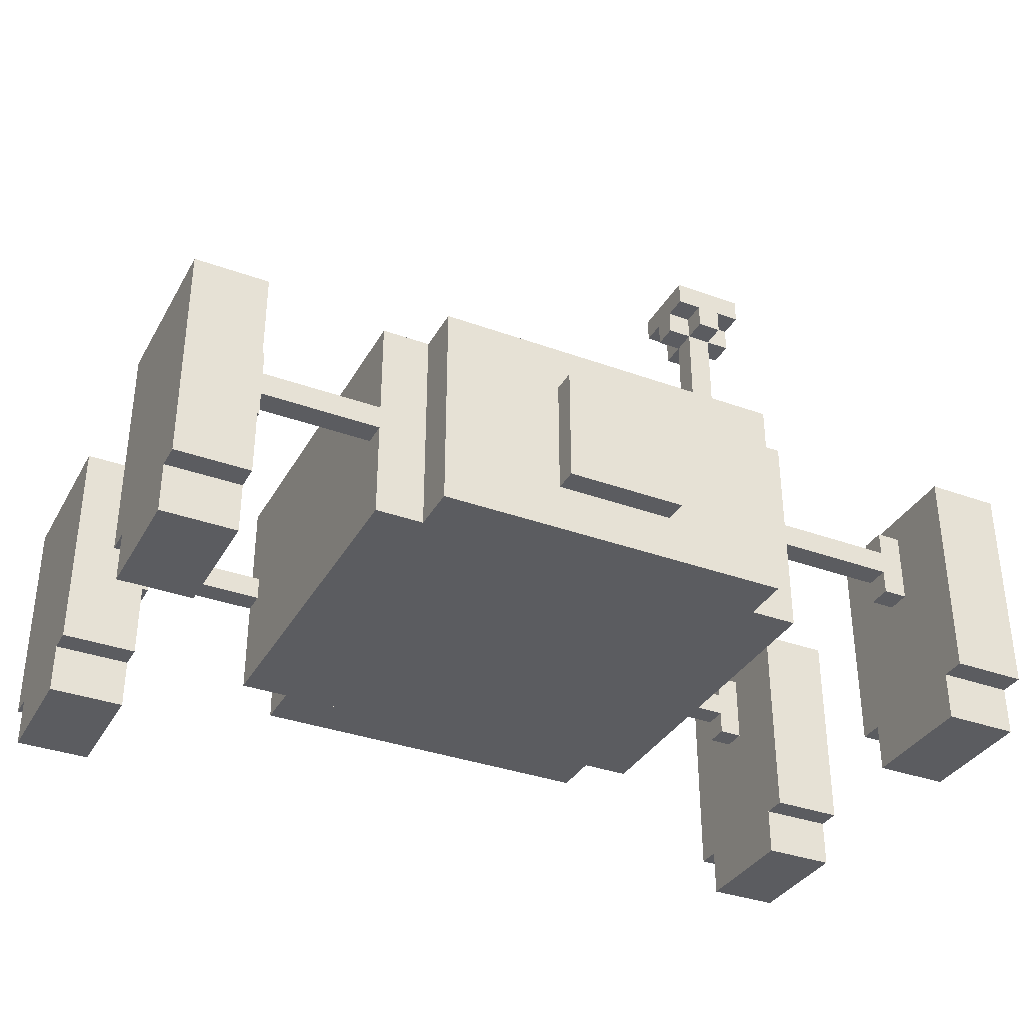
<metadata>
{"format":"obj","ext":"obj","renderer":"f3d","projection":"perspective","resolution":1024,"background":"white","views":[{"elev":-34.9,"azim":-25.9,"up":"+Z"}]}
</metadata>
<code>
g fort_traps_spidermines_mesh
v -0.4688 -0.0625 0.8125
v -0.4688 0.0625 0.8125
v 0.4688 0.0625 0.8125
v 0.4688 -0.0625 0.8125
v -0.4688 -0.0625 0.8125
v -0.4688 -0.0625 0.25
v -0.4688 0.0625 0.25
v -0.4688 0.0625 0.8125
v 0.4688 0.0625 0.8125
v 0.4688 0.0625 0.25
v 0.4688 -0.0625 0.25
v 0.4688 -0.0625 0.8125
v 0.4688 -0.0625 0.8125
v 0.4688 -0.0625 0.25
v -0.4688 -0.0625 0.25
v -0.4688 -0.0625 0.8125
v 0.4688 0.0625 0.25
v -0.4688 0.0625 0.25
v -0.4688 -0.0625 0.25
v 0.4688 -0.0625 0.25
v 0.5938 0.0625 0.8125
v 0.5938 1 0.8125
v 0.5938 1 0.25
v 0.5938 0.0625 0.25
v -0.5938 0.0625 0.25
v -0.5938 1 0.25
v -0.5938 1 0.8125
v -0.5938 0.0625 0.8125
v -0.4688 1 0.25
v -0.4688 1.125 0.25
v -0.4688 1.125 0.8125
v -0.4688 1 0.8125
v 0.4688 1 0.8125
v 0.4688 1.125 0.8125
v 0.4688 1.125 0.25
v 0.4688 1 0.25
v 0.4688 1.125 0.25
v 0.4688 1.125 0.8125
v -0.4688 1.125 0.8125
v -0.4688 1.125 0.25
v 0.4688 1.125 0.8125
v 0.4688 1 0.8125
v -0.4688 1 0.8125
v -0.4688 1.125 0.8125
v 0.4688 1 0.25
v 0.4688 1.125 0.25
v -0.4688 1.125 0.25
v -0.4688 1 0.25
v 0.5938 0.0625 0.25
v -0.5938 0.0625 0.25
v -0.5938 0.0625 0.8125
v 0.5938 0.0625 0.8125
v 0.5938 0.0625 0.8125
v -0.5938 0.0625 0.8125
v -0.5938 1 0.8125
v 0.5938 1 0.8125
v 0.5938 1 0.8125
v -0.5938 1 0.8125
v -0.5938 1 0.25
v 0.5938 1 0.25
v 0.5938 1 0.25
v -0.5938 1 0.25
v -0.5938 0.0625 0.25
v 0.5938 0.0625 0.25
v 0.1562 -0.125 0.6875
v 0.1562 -0.125 0.375
v -0.1562 -0.125 0.375
v -0.1562 -0.125 0.6875
v -0.1562 -0.125 0.6875
v -0.1562 -0.0625 0.6875
v 0.1562 -0.0625 0.6875
v 0.1562 -0.125 0.6875
v -0.1562 -0.125 0.375
v -0.1562 -0.0625 0.375
v -0.1562 -0.0625 0.6875
v -0.1562 -0.125 0.6875
v 0.1562 -0.125 0.375
v 0.1562 -0.0625 0.375
v -0.1562 -0.0625 0.375
v -0.1562 -0.125 0.375
v 0.1562 -0.125 0.6875
v 0.1562 -0.0625 0.6875
v 0.1562 -0.0625 0.375
v 0.1562 -0.125 0.375
v -0.1562 1.188 0.6875
v -0.1562 1.188 0.375
v 0.1562 1.188 0.375
v 0.1562 1.188 0.6875
v 0.1562 1.188 0.6875
v 0.1562 1.125 0.6875
v -0.1562 1.125 0.6875
v -0.1562 1.188 0.6875
v 0.1562 1.188 0.375
v 0.1562 1.125 0.375
v 0.1562 1.125 0.6875
v 0.1562 1.188 0.6875
v -0.1562 1.188 0.375
v -0.1562 1.125 0.375
v 0.1562 1.125 0.375
v 0.1562 1.188 0.375
v -0.1562 1.188 0.6875
v -0.1562 1.125 0.6875
v -0.1562 1.125 0.375
v -0.1562 1.188 0.375
v -0.3438 0.1875 0.875
v -0.3438 0.875 0.875
v 0.3438 0.875 0.875
v 0.3438 0.1875 0.875
v 0.3438 0.1875 0.875
v 0.3438 0.1875 0.8125
v -0.3438 0.1875 0.8125
v -0.3438 0.1875 0.875
v 0.3438 0.875 0.875
v 0.3438 0.875 0.8125
v 0.3438 0.1875 0.8125
v 0.3438 0.1875 0.875
v -0.3438 0.875 0.875
v -0.3438 0.875 0.8125
v 0.3438 0.875 0.8125
v 0.3438 0.875 0.875
v -0.3438 0.1875 0.875
v -0.3438 0.1875 0.8125
v -0.3438 0.875 0.8125
v -0.3438 0.875 0.875
v -0.2187 0.3125 1
v -0.2187 0.75 1
v 0.2188 0.75 1
v 0.2188 0.3125 1
v 0.2188 0.3125 1
v 0.2188 0.3125 0.875
v -0.2187 0.3125 0.875
v -0.2187 0.3125 1
v 0.2188 0.75 1
v 0.2188 0.75 0.875
v 0.2188 0.3125 0.875
v 0.2188 0.3125 1
v -0.2187 0.75 1
v -0.2187 0.75 0.875
v 0.2188 0.75 0.875
v 0.2188 0.75 1
v -0.2187 0.3125 1
v -0.2187 0.3125 0.875
v -0.2187 0.75 0.875
v -0.2187 0.75 1
v 0.3438 0.125 0.875
v 0.3438 0.3125 0.875
v 0.5312 0.3125 0.875
v 0.5312 0.125 0.875
v 0.5312 0.125 0.875
v 0.5312 0.125 0.8125
v 0.3438 0.125 0.8125
v 0.3438 0.125 0.875
v 0.5312 0.3125 0.875
v 0.5312 0.3125 0.8125
v 0.5312 0.125 0.8125
v 0.5312 0.125 0.875
v 0.3438 0.3125 0.875
v 0.3438 0.3125 0.8125
v 0.5312 0.3125 0.8125
v 0.5312 0.3125 0.875
v 0.3438 0.125 0.875
v 0.3438 0.125 0.8125
v 0.3438 0.3125 0.8125
v 0.3438 0.3125 0.875
v 0.4688 0.1875 1.25
v 0.4688 0.1875 0.875
v 0.4062 0.1875 0.875
v 0.4062 0.1875 1.25
v 0.4688 0.25 1.25
v 0.4688 0.25 0.875
v 0.4688 0.1875 0.875
v 0.4688 0.1875 1.25
v 0.4062 0.25 1.25
v 0.4062 0.25 0.875
v 0.4688 0.25 0.875
v 0.4688 0.25 1.25
v 0.4062 0.1875 1.25
v 0.4062 0.1875 0.875
v 0.4062 0.25 0.875
v 0.4062 0.25 1.25
v 0.4688 0.125 1.312
v 0.4688 0.125 1.25
v 0.4062 0.125 1.25
v 0.4062 0.125 1.312
v 0.4688 0.3125 1.312
v 0.4688 0.3125 1.25
v 0.4688 0.125 1.25
v 0.4688 0.125 1.312
v 0.4062 0.3125 1.312
v 0.4062 0.3125 1.25
v 0.4688 0.3125 1.25
v 0.4688 0.3125 1.312
v 0.4062 0.125 1.312
v 0.4062 0.125 1.25
v 0.4062 0.3125 1.25
v 0.4062 0.3125 1.312
v 0.4062 0.3125 1.25
v 0.4062 0.125 1.25
v 0.4688 0.125 1.25
v 0.4688 0.3125 1.25
v 0.5312 0.125 1.375
v 0.5312 0.125 1.312
v 0.3438 0.125 1.312
v 0.3438 0.125 1.375
v 0.5312 0.3125 1.375
v 0.5312 0.3125 1.312
v 0.5312 0.125 1.312
v 0.5312 0.125 1.375
v 0.3438 0.3125 1.375
v 0.3438 0.3125 1.312
v 0.5312 0.3125 1.312
v 0.5312 0.3125 1.375
v 0.3438 0.125 1.375
v 0.3438 0.125 1.312
v 0.3438 0.3125 1.312
v 0.3438 0.3125 1.375
v 0.3438 0.3125 1.312
v 0.3438 0.125 1.312
v 0.5312 0.125 1.312
v 0.5312 0.3125 1.312
v 0.4688 0.1875 1.438
v 0.4688 0.1875 1.375
v 0.4062 0.1875 1.375
v 0.4062 0.1875 1.438
v 0.4688 0.25 1.438
v 0.4688 0.25 1.375
v 0.4688 0.1875 1.375
v 0.4688 0.1875 1.438
v 0.4062 0.25 1.438
v 0.4062 0.25 1.375
v 0.4688 0.25 1.375
v 0.4688 0.25 1.438
v 0.4062 0.1875 1.438
v 0.4062 0.1875 1.375
v 0.4062 0.25 1.375
v 0.4062 0.25 1.438
v 0.5312 0.3125 1.375
v 0.5312 0.125 1.375
v 0.3438 0.125 1.375
v 0.3438 0.3125 1.375
v 0.4688 0.25 1.438
v 0.4688 0.1875 1.438
v 0.4062 0.1875 1.438
v 0.4062 0.25 1.438
v 0.3438 0.1875 1.312
v 0.3438 0.1875 1.25
v 0.3438 0.25 1.25
v 0.3438 0.25 1.312
v 0.5312 0.1875 1.312
v 0.5312 0.1875 1.25
v 0.3438 0.1875 1.25
v 0.3438 0.1875 1.312
v 0.5312 0.25 1.312
v 0.5312 0.25 1.25
v 0.5312 0.1875 1.25
v 0.5312 0.1875 1.312
v 0.3438 0.25 1.312
v 0.3438 0.25 1.25
v 0.5312 0.25 1.25
v 0.5312 0.25 1.312
v 0.5312 0.25 1.25
v 0.3438 0.25 1.25
v 0.3438 0.1875 1.25
v 0.5312 0.1875 1.25
v -0.5938 0.0625 0.5625
v -0.5938 0.0625 0.5
v -0.9688 0.0625 0.5
v -0.9688 0.0625 0.5625
v -0.9688 0.125 0.5625
v -0.9688 0.125 0.5
v -0.5938 0.125 0.5
v -0.5938 0.125 0.5625
v -0.5938 0.125 0.5
v -0.9688 0.125 0.5
v -0.9688 0.0625 0.5
v -0.5938 0.0625 0.5
v -0.5938 0.0625 0.5625
v -0.9688 0.0625 0.5625
v -0.9688 0.125 0.5625
v -0.5938 0.125 0.5625
v -0.9062 0.0625 0.625
v -0.9062 0.0625 0.5625
v -0.9688 0.0625 0.5625
v -0.9688 0.0625 0.625
v -0.9062 0.125 0.625
v -0.9062 0.125 0.5625
v -0.9062 0.0625 0.5625
v -0.9062 0.0625 0.625
v -0.9688 0.125 0.625
v -0.9688 0.125 0.5625
v -0.9062 0.125 0.5625
v -0.9062 0.125 0.625
v -0.9062 0.0625 0.625
v -0.9688 0.0625 0.625
v -0.9688 0.125 0.625
v -0.9062 0.125 0.625
v -0.9062 0.125 0.4375
v -0.9062 0.125 0.5
v -0.9688 0.125 0.5
v -0.9688 0.125 0.4375
v -0.9062 0.0625 0.4375
v -0.9062 0.0625 0.5
v -0.9062 0.125 0.5
v -0.9062 0.125 0.4375
v -0.9688 0.0625 0.4375
v -0.9688 0.0625 0.5
v -0.9062 0.0625 0.5
v -0.9062 0.0625 0.4375
v -0.9062 0.125 0.4375
v -0.9688 0.125 0.4375
v -0.9688 0.0625 0.4375
v -0.9062 0.0625 0.4375
v -1.156 -0.125 0.6875
v -1.156 -0.125 0.125
v -1.156 0.3125 0.125
v -1.156 0.3125 0.6875
v -0.9688 -0.125 0.6875
v -0.9688 -0.125 0.125
v -1.156 -0.125 0.125
v -1.156 -0.125 0.6875
v -0.9688 0.3125 0.6875
v -0.9688 0.3125 0.125
v -0.9688 -0.125 0.125
v -0.9688 -0.125 0.6875
v -1.156 0.3125 0.6875
v -1.156 0.3125 0.125
v -0.9688 0.3125 0.125
v -0.9688 0.3125 0.6875
v -0.9688 0.3125 0.125
v -1.156 0.3125 0.125
v -1.156 -0.125 0.125
v -0.9688 -0.125 0.125
v -0.9688 -0.125 0.6875
v -1.156 -0.125 0.6875
v -1.156 0.3125 0.6875
v -0.9688 0.3125 0.6875
v -1.156 -0.0625 0.125
v -1.156 -0.0625 -1.526e-07
v -1.156 0.25 -1.526e-07
v -1.156 0.25 0.125
v -0.9688 -0.0625 0.125
v -0.9688 -0.0625 -1.526e-07
v -1.156 -0.0625 -1.526e-07
v -1.156 -0.0625 0.125
v -0.9688 0.25 0.125
v -0.9688 0.25 -1.526e-07
v -0.9688 -0.0625 -1.526e-07
v -0.9688 -0.0625 0.125
v -1.156 0.25 0.125
v -1.156 0.25 -1.526e-07
v -0.9688 0.25 -1.526e-07
v -0.9688 0.25 0.125
v -0.9688 0.25 -1.526e-07
v -1.156 0.25 -1.526e-07
v -1.156 -0.0625 -1.526e-07
v -0.9688 -0.0625 -1.526e-07
v -0.9688 -0.0625 0.125
v -1.156 -0.0625 0.125
v -1.156 0.25 0.125
v -0.9688 0.25 0.125
v -0.5938 0.9375 0.5625
v -0.5938 0.9375 0.5
v -0.9688 0.9375 0.5
v -0.9688 0.9375 0.5625
v -0.9688 1 0.5625
v -0.9688 1 0.5
v -0.5938 1 0.5
v -0.5938 1 0.5625
v -0.5938 1 0.5
v -0.9688 1 0.5
v -0.9688 0.9375 0.5
v -0.5938 0.9375 0.5
v -0.5938 0.9375 0.5625
v -0.9688 0.9375 0.5625
v -0.9688 1 0.5625
v -0.5938 1 0.5625
v -0.9062 0.9375 0.625
v -0.9062 0.9375 0.5625
v -0.9688 0.9375 0.5625
v -0.9688 0.9375 0.625
v -0.9062 1 0.625
v -0.9062 1 0.5625
v -0.9062 0.9375 0.5625
v -0.9062 0.9375 0.625
v -0.9688 1 0.625
v -0.9688 1 0.5625
v -0.9062 1 0.5625
v -0.9062 1 0.625
v -0.9062 0.9375 0.625
v -0.9688 0.9375 0.625
v -0.9688 1 0.625
v -0.9062 1 0.625
v -0.9062 1 0.4375
v -0.9062 1 0.5
v -0.9688 1 0.5
v -0.9688 1 0.4375
v -0.9062 0.9375 0.4375
v -0.9062 0.9375 0.5
v -0.9062 1 0.5
v -0.9062 1 0.4375
v -0.9688 0.9375 0.4375
v -0.9688 0.9375 0.5
v -0.9062 0.9375 0.5
v -0.9062 0.9375 0.4375
v -0.9062 1 0.4375
v -0.9688 1 0.4375
v -0.9688 0.9375 0.4375
v -0.9062 0.9375 0.4375
v -1.156 0.75 0.6875
v -1.156 0.75 0.125
v -1.156 1.188 0.125
v -1.156 1.188 0.6875
v -0.9688 0.75 0.6875
v -0.9688 0.75 0.125
v -1.156 0.75 0.125
v -1.156 0.75 0.6875
v -0.9688 1.188 0.6875
v -0.9688 1.188 0.125
v -0.9688 0.75 0.125
v -0.9688 0.75 0.6875
v -1.156 1.188 0.6875
v -1.156 1.188 0.125
v -0.9688 1.188 0.125
v -0.9688 1.188 0.6875
v -0.9688 1.188 0.125
v -1.156 1.188 0.125
v -1.156 0.75 0.125
v -0.9688 0.75 0.125
v -0.9688 0.75 0.6875
v -1.156 0.75 0.6875
v -1.156 1.188 0.6875
v -0.9688 1.188 0.6875
v -1.156 0.8125 0.125
v -1.156 0.8125 -1.526e-07
v -1.156 1.125 -1.526e-07
v -1.156 1.125 0.125
v -0.9688 0.8125 0.125
v -0.9688 0.8125 -1.526e-07
v -1.156 0.8125 -1.526e-07
v -1.156 0.8125 0.125
v -0.9688 1.125 0.125
v -0.9688 1.125 -1.526e-07
v -0.9688 0.8125 -1.526e-07
v -0.9688 0.8125 0.125
v -1.156 1.125 0.125
v -1.156 1.125 -1.526e-07
v -0.9688 1.125 -1.526e-07
v -0.9688 1.125 0.125
v -0.9688 1.125 -1.526e-07
v -1.156 1.125 -1.526e-07
v -1.156 0.8125 -1.526e-07
v -0.9688 0.8125 -1.526e-07
v -0.9688 0.8125 0.125
v -1.156 0.8125 0.125
v -1.156 1.125 0.125
v -0.9688 1.125 0.125
v 0.5937 1 0.5625
v 0.5937 1 0.5
v 0.9687 1 0.5
v 0.9687 1 0.5625
v 0.9687 0.9375 0.5625
v 0.9687 0.9375 0.5
v 0.5937 0.9375 0.5
v 0.5937 0.9375 0.5625
v 0.5937 0.9375 0.5
v 0.9687 0.9375 0.5
v 0.9687 1 0.5
v 0.5937 1 0.5
v 0.5937 1 0.5625
v 0.9687 1 0.5625
v 0.9687 0.9375 0.5625
v 0.5937 0.9375 0.5625
v 0.9062 1 0.625
v 0.9062 1 0.5625
v 0.9687 1 0.5625
v 0.9687 1 0.625
v 0.9062 0.9375 0.625
v 0.9062 0.9375 0.5625
v 0.9062 1 0.5625
v 0.9062 1 0.625
v 0.9687 0.9375 0.625
v 0.9687 0.9375 0.5625
v 0.9062 0.9375 0.5625
v 0.9062 0.9375 0.625
v 0.9062 1 0.625
v 0.9687 1 0.625
v 0.9687 0.9375 0.625
v 0.9062 0.9375 0.625
v 0.9062 0.9375 0.4375
v 0.9062 0.9375 0.5
v 0.9687 0.9375 0.5
v 0.9687 0.9375 0.4375
v 0.9062 1 0.4375
v 0.9062 1 0.5
v 0.9062 0.9375 0.5
v 0.9062 0.9375 0.4375
v 0.9687 1 0.4375
v 0.9687 1 0.5
v 0.9062 1 0.5
v 0.9062 1 0.4375
v 0.9062 0.9375 0.4375
v 0.9687 0.9375 0.4375
v 0.9687 1 0.4375
v 0.9062 1 0.4375
v 1.156 1.188 0.6875
v 1.156 1.188 0.125
v 1.156 0.75 0.125
v 1.156 0.75 0.6875
v 0.9688 1.188 0.6875
v 0.9688 1.188 0.125
v 1.156 1.188 0.125
v 1.156 1.188 0.6875
v 0.9688 0.75 0.6875
v 0.9688 0.75 0.125
v 0.9688 1.188 0.125
v 0.9688 1.188 0.6875
v 1.156 0.75 0.6875
v 1.156 0.75 0.125
v 0.9688 0.75 0.125
v 0.9688 0.75 0.6875
v 0.9688 0.75 0.125
v 1.156 0.75 0.125
v 1.156 1.188 0.125
v 0.9688 1.188 0.125
v 0.9688 1.188 0.6875
v 1.156 1.188 0.6875
v 1.156 0.75 0.6875
v 0.9688 0.75 0.6875
v 1.156 1.125 0.125
v 1.156 1.125 -1.526e-07
v 1.156 0.8125 -1.526e-07
v 1.156 0.8125 0.125
v 0.9688 1.125 0.125
v 0.9688 1.125 -1.526e-07
v 1.156 1.125 -1.526e-07
v 1.156 1.125 0.125
v 0.9688 0.8125 0.125
v 0.9688 0.8125 -1.526e-07
v 0.9688 1.125 -1.526e-07
v 0.9688 1.125 0.125
v 1.156 0.8125 0.125
v 1.156 0.8125 -1.526e-07
v 0.9688 0.8125 -1.526e-07
v 0.9688 0.8125 0.125
v 0.9688 0.8125 -1.526e-07
v 1.156 0.8125 -1.526e-07
v 1.156 1.125 -1.526e-07
v 0.9688 1.125 -1.526e-07
v 0.9688 1.125 0.125
v 1.156 1.125 0.125
v 1.156 0.8125 0.125
v 0.9688 0.8125 0.125
v 0.5937 0.125 0.5625
v 0.5937 0.125 0.5
v 0.9687 0.125 0.5
v 0.9687 0.125 0.5625
v 0.9687 0.0625 0.5625
v 0.9687 0.0625 0.5
v 0.5937 0.0625 0.5
v 0.5937 0.0625 0.5625
v 0.5937 0.0625 0.5
v 0.9687 0.0625 0.5
v 0.9687 0.125 0.5
v 0.5937 0.125 0.5
v 0.5937 0.125 0.5625
v 0.9687 0.125 0.5625
v 0.9687 0.0625 0.5625
v 0.5937 0.0625 0.5625
v 0.9062 0.125 0.625
v 0.9062 0.125 0.5625
v 0.9687 0.125 0.5625
v 0.9687 0.125 0.625
v 0.9062 0.0625 0.625
v 0.9062 0.0625 0.5625
v 0.9062 0.125 0.5625
v 0.9062 0.125 0.625
v 0.9687 0.0625 0.625
v 0.9687 0.0625 0.5625
v 0.9062 0.0625 0.5625
v 0.9062 0.0625 0.625
v 0.9062 0.125 0.625
v 0.9687 0.125 0.625
v 0.9687 0.0625 0.625
v 0.9062 0.0625 0.625
v 0.9062 0.0625 0.4375
v 0.9062 0.0625 0.5
v 0.9687 0.0625 0.5
v 0.9687 0.0625 0.4375
v 0.9062 0.125 0.4375
v 0.9062 0.125 0.5
v 0.9062 0.0625 0.5
v 0.9062 0.0625 0.4375
v 0.9687 0.125 0.4375
v 0.9687 0.125 0.5
v 0.9062 0.125 0.5
v 0.9062 0.125 0.4375
v 0.9062 0.0625 0.4375
v 0.9687 0.0625 0.4375
v 0.9687 0.125 0.4375
v 0.9062 0.125 0.4375
v 1.156 0.3125 0.6875
v 1.156 0.3125 0.125
v 1.156 -0.125 0.125
v 1.156 -0.125 0.6875
v 0.9688 0.3125 0.6875
v 0.9688 0.3125 0.125
v 1.156 0.3125 0.125
v 1.156 0.3125 0.6875
v 0.9688 -0.125 0.6875
v 0.9688 -0.125 0.125
v 0.9688 0.3125 0.125
v 0.9688 0.3125 0.6875
v 1.156 -0.125 0.6875
v 1.156 -0.125 0.125
v 0.9688 -0.125 0.125
v 0.9688 -0.125 0.6875
v 0.9688 -0.125 0.125
v 1.156 -0.125 0.125
v 1.156 0.3125 0.125
v 0.9688 0.3125 0.125
v 0.9688 0.3125 0.6875
v 1.156 0.3125 0.6875
v 1.156 -0.125 0.6875
v 0.9688 -0.125 0.6875
v 1.156 0.25 0.125
v 1.156 0.25 -1.526e-07
v 1.156 -0.0625 -1.526e-07
v 1.156 -0.0625 0.125
v 0.9688 0.25 0.125
v 0.9688 0.25 -1.526e-07
v 1.156 0.25 -1.526e-07
v 1.156 0.25 0.125
v 0.9688 -0.0625 0.125
v 0.9688 -0.0625 -1.526e-07
v 0.9688 0.25 -1.526e-07
v 0.9688 0.25 0.125
v 1.156 -0.0625 0.125
v 1.156 -0.0625 -1.526e-07
v 0.9688 -0.0625 -1.526e-07
v 0.9688 -0.0625 0.125
v 0.9688 -0.0625 -1.526e-07
v 1.156 -0.0625 -1.526e-07
v 1.156 0.25 -1.526e-07
v 0.9688 0.25 -1.526e-07
v 0.9688 0.25 0.125
v 1.156 0.25 0.125
v 1.156 -0.0625 0.125
v 0.9688 -0.0625 0.125
g fort_traps_spidermines_mesh_0
f 3 2 1
f 4 3 1
f 7 6 5
f 8 7 5
f 11 10 9
f 12 11 9
f 15 14 13
f 16 15 13
f 19 18 17
f 20 19 17
f 23 22 21
f 24 23 21
f 27 26 25
f 28 27 25
f 31 30 29
f 32 31 29
f 35 34 33
f 36 35 33
f 39 38 37
f 40 39 37
f 43 42 41
f 44 43 41
f 47 46 45
f 48 47 45
f 51 50 49
f 52 51 49
f 55 54 53
f 56 55 53
f 59 58 57
f 60 59 57
f 63 62 61
f 64 63 61
f 67 66 65
f 68 67 65
f 71 70 69
f 72 71 69
f 75 74 73
f 76 75 73
f 79 78 77
f 80 79 77
f 83 82 81
f 84 83 81
f 87 86 85
f 88 87 85
f 91 90 89
f 92 91 89
f 95 94 93
f 96 95 93
f 99 98 97
f 100 99 97
f 103 102 101
f 104 103 101
f 107 106 105
f 108 107 105
f 111 110 109
f 112 111 109
f 115 114 113
f 116 115 113
f 119 118 117
f 120 119 117
f 123 122 121
f 124 123 121
f 127 126 125
f 128 127 125
f 131 130 129
f 132 131 129
f 135 134 133
f 136 135 133
f 139 138 137
f 140 139 137
f 143 142 141
f 144 143 141
f 147 146 145
f 148 147 145
f 151 150 149
f 152 151 149
f 155 154 153
f 156 155 153
f 159 158 157
f 160 159 157
f 163 162 161
f 164 163 161
f 167 166 165
f 168 167 165
f 171 170 169
f 172 171 169
f 175 174 173
f 176 175 173
f 179 178 177
f 180 179 177
f 183 182 181
f 184 183 181
f 187 186 185
f 188 187 185
f 191 190 189
f 192 191 189
f 195 194 193
f 196 195 193
f 199 198 197
f 200 199 197
f 203 202 201
f 204 203 201
f 207 206 205
f 208 207 205
f 211 210 209
f 212 211 209
f 215 214 213
f 216 215 213
f 219 218 217
f 220 219 217
f 223 222 221
f 224 223 221
f 227 226 225
f 228 227 225
f 231 230 229
f 232 231 229
f 235 234 233
f 236 235 233
f 239 238 237
f 240 239 237
f 243 242 241
f 244 243 241
f 247 246 245
f 248 247 245
f 251 250 249
f 252 251 249
f 255 254 253
f 256 255 253
f 259 258 257
f 260 259 257
f 263 262 261
f 264 263 261
f 267 266 265
f 268 267 265
f 271 270 269
f 272 271 269
f 275 274 273
f 276 275 273
f 279 278 277
f 280 279 277
f 283 282 281
f 284 283 281
f 287 286 285
f 288 287 285
f 291 290 289
f 292 291 289
f 295 294 293
f 296 295 293
f 299 298 297
f 300 299 297
f 303 302 301
f 304 303 301
f 307 306 305
f 308 307 305
f 311 310 309
f 312 311 309
f 315 314 313
f 316 315 313
f 319 318 317
f 320 319 317
f 323 322 321
f 324 323 321
f 327 326 325
f 328 327 325
f 331 330 329
f 332 331 329
f 335 334 333
f 336 335 333
f 339 338 337
f 340 339 337
f 343 342 341
f 344 343 341
f 347 346 345
f 348 347 345
f 351 350 349
f 352 351 349
f 355 354 353
f 356 355 353
f 359 358 357
f 360 359 357
f 363 362 361
f 364 363 361
f 367 366 365
f 368 367 365
f 371 370 369
f 372 371 369
f 375 374 373
f 376 375 373
f 379 378 377
f 380 379 377
f 383 382 381
f 384 383 381
f 387 386 385
f 388 387 385
f 391 390 389
f 392 391 389
f 395 394 393
f 396 395 393
f 399 398 397
f 400 399 397
f 403 402 401
f 404 403 401
f 407 406 405
f 408 407 405
f 411 410 409
f 412 411 409
f 415 414 413
f 416 415 413
f 419 418 417
f 420 419 417
f 423 422 421
f 424 423 421
f 427 426 425
f 428 427 425
f 431 430 429
f 432 431 429
f 435 434 433
f 436 435 433
f 439 438 437
f 440 439 437
f 443 442 441
f 444 443 441
f 447 446 445
f 448 447 445
f 451 450 449
f 452 451 449
f 455 454 453
f 456 455 453
f 459 458 457
f 460 459 457
f 463 462 461
f 464 463 461
f 467 466 465
f 468 467 465
f 471 470 469
f 472 471 469
f 475 474 473
f 476 475 473
f 479 478 477
f 480 479 477
f 483 482 481
f 484 483 481
f 487 486 485
f 488 487 485
f 491 490 489
f 492 491 489
f 495 494 493
f 496 495 493
f 499 498 497
f 500 499 497
f 503 502 501
f 504 503 501
f 507 506 505
f 508 507 505
f 511 510 509
f 512 511 509
f 515 514 513
f 516 515 513
f 519 518 517
f 520 519 517
f 523 522 521
f 524 523 521
f 527 526 525
f 528 527 525
f 531 530 529
f 532 531 529
f 535 534 533
f 536 535 533
f 539 538 537
f 540 539 537
f 543 542 541
f 544 543 541
f 547 546 545
f 548 547 545
f 551 550 549
f 552 551 549
f 555 554 553
f 556 555 553
f 559 558 557
f 560 559 557
f 563 562 561
f 564 563 561
f 567 566 565
f 568 567 565
f 571 570 569
f 572 571 569
f 575 574 573
f 576 575 573
f 579 578 577
f 580 579 577
f 583 582 581
f 584 583 581
f 587 586 585
f 588 587 585
f 591 590 589
f 592 591 589
f 595 594 593
f 596 595 593
f 599 598 597
f 600 599 597
f 603 602 601
f 604 603 601
f 607 606 605
f 608 607 605
f 611 610 609
f 612 611 609
f 615 614 613
f 616 615 613
f 619 618 617
f 620 619 617
f 623 622 621
f 624 623 621
f 627 626 625
f 628 627 625
f 631 630 629
f 632 631 629
f 635 634 633
f 636 635 633
f 639 638 637
f 640 639 637
f 643 642 641
f 644 643 641
f 647 646 645
f 648 647 645

</code>
